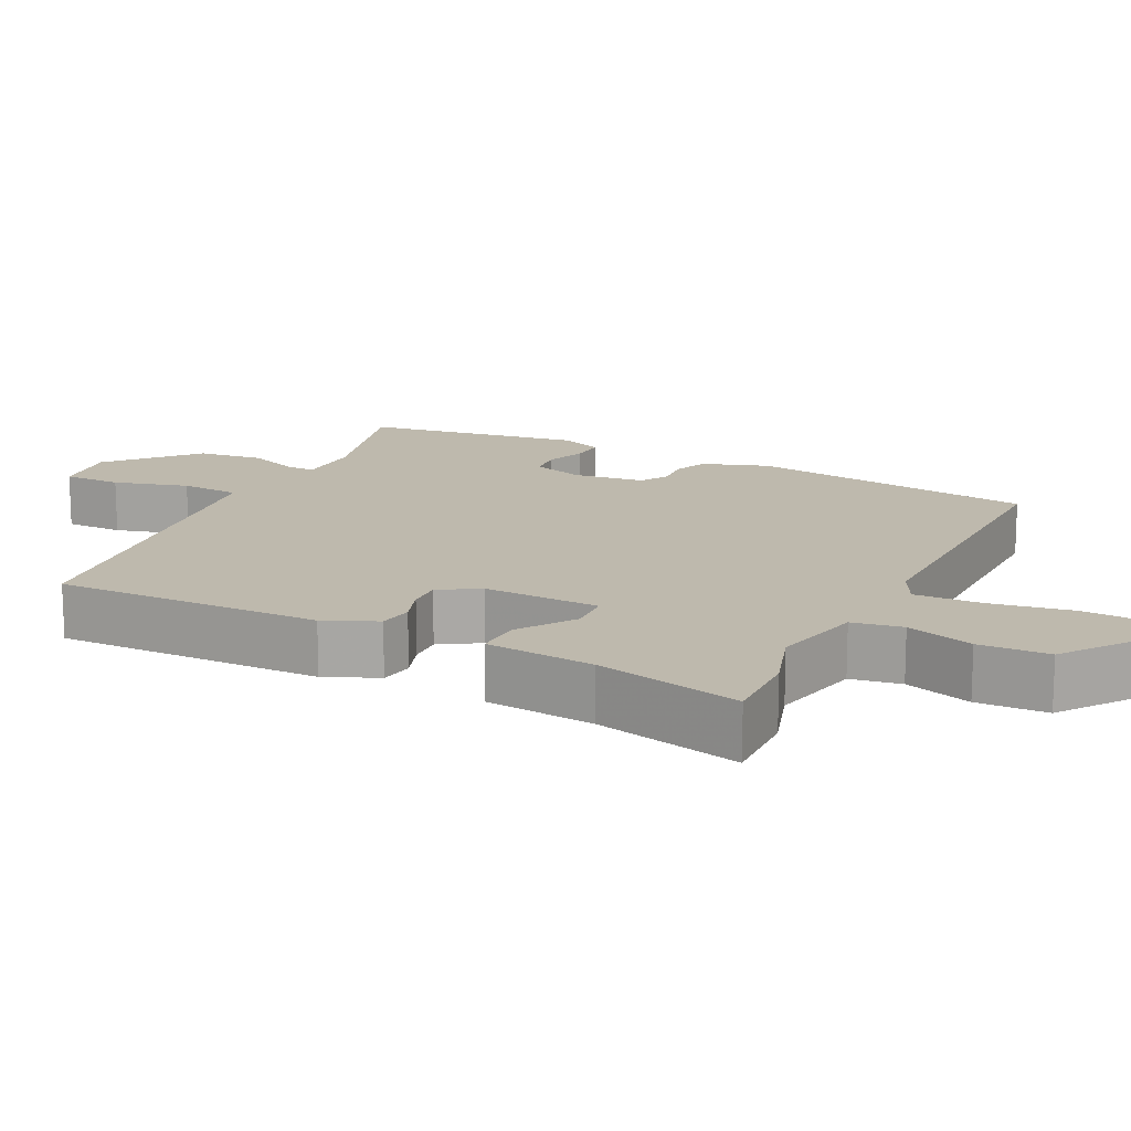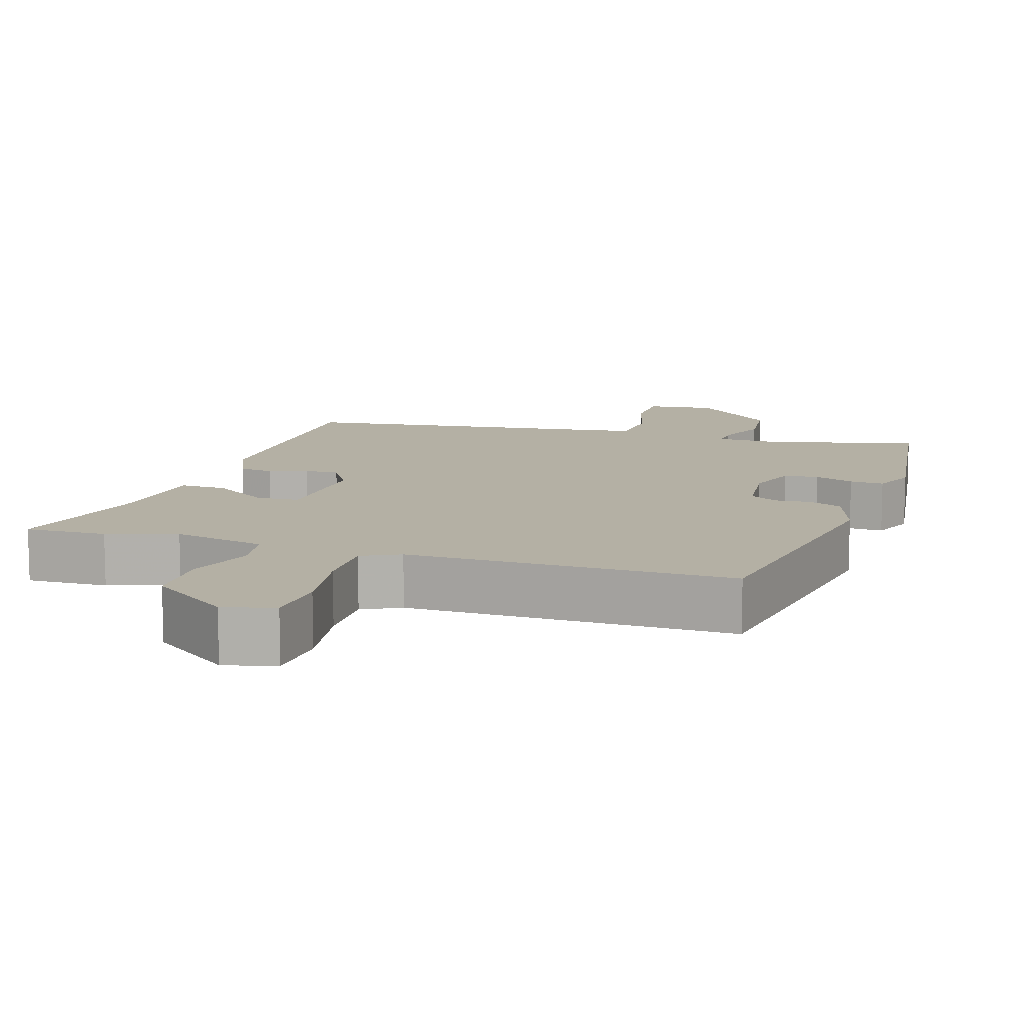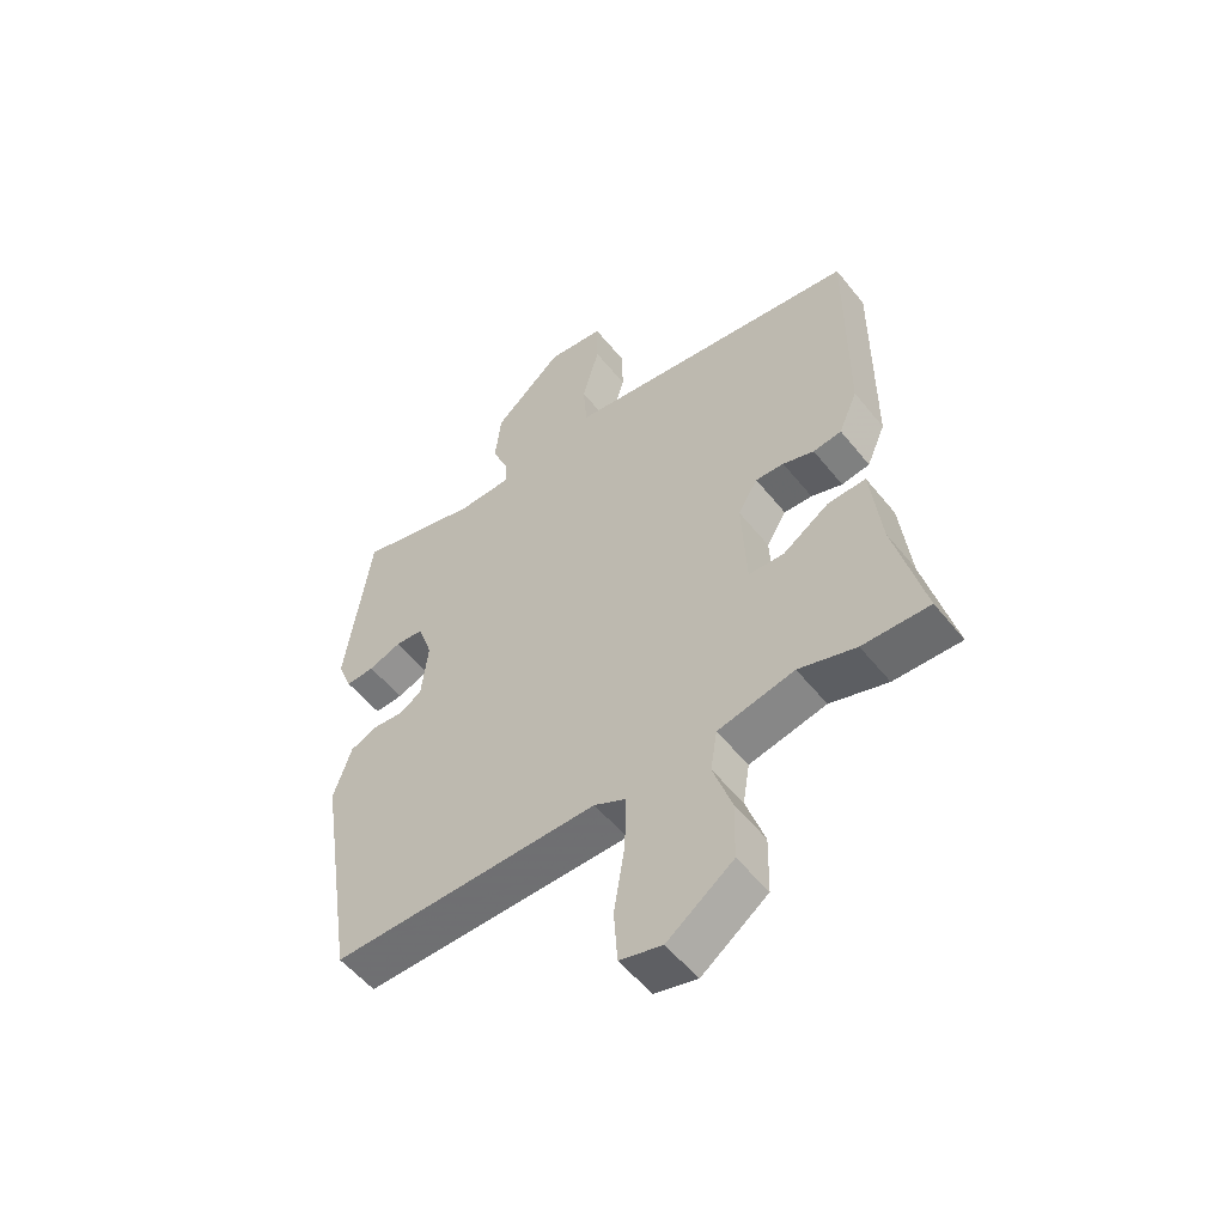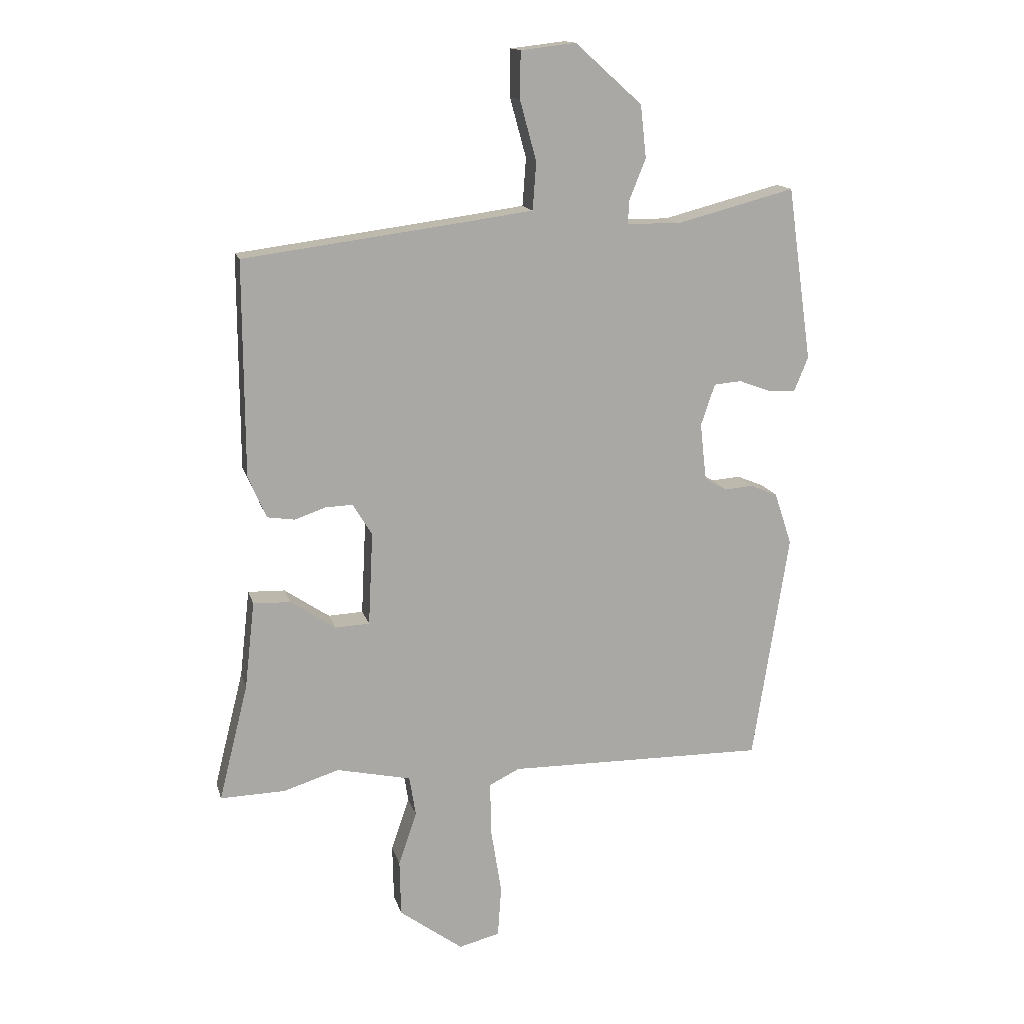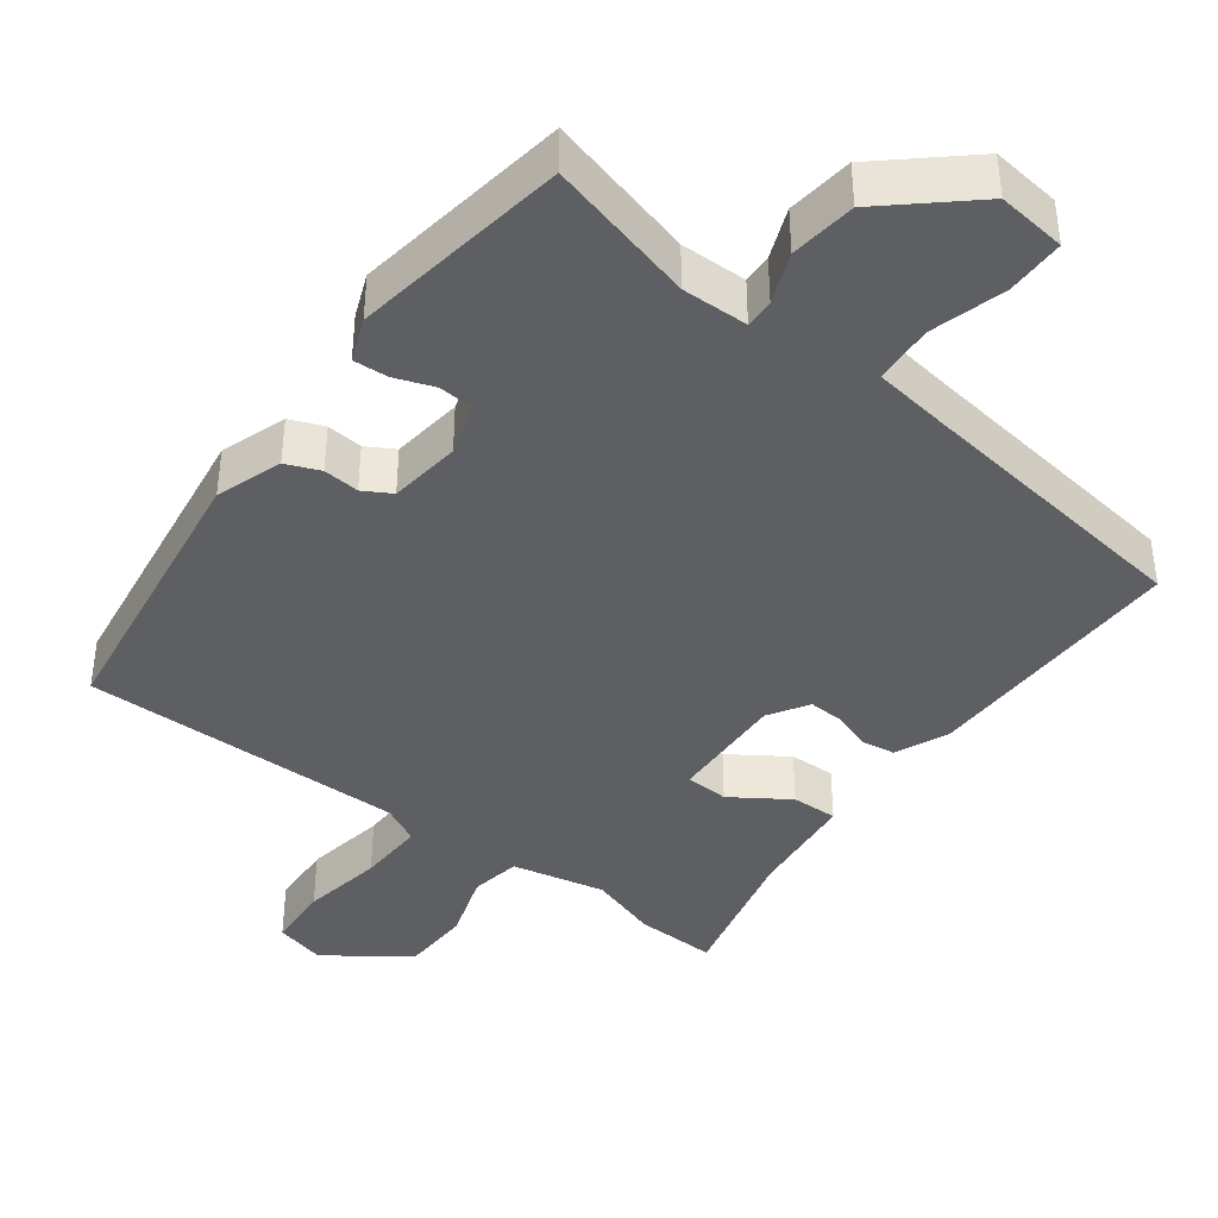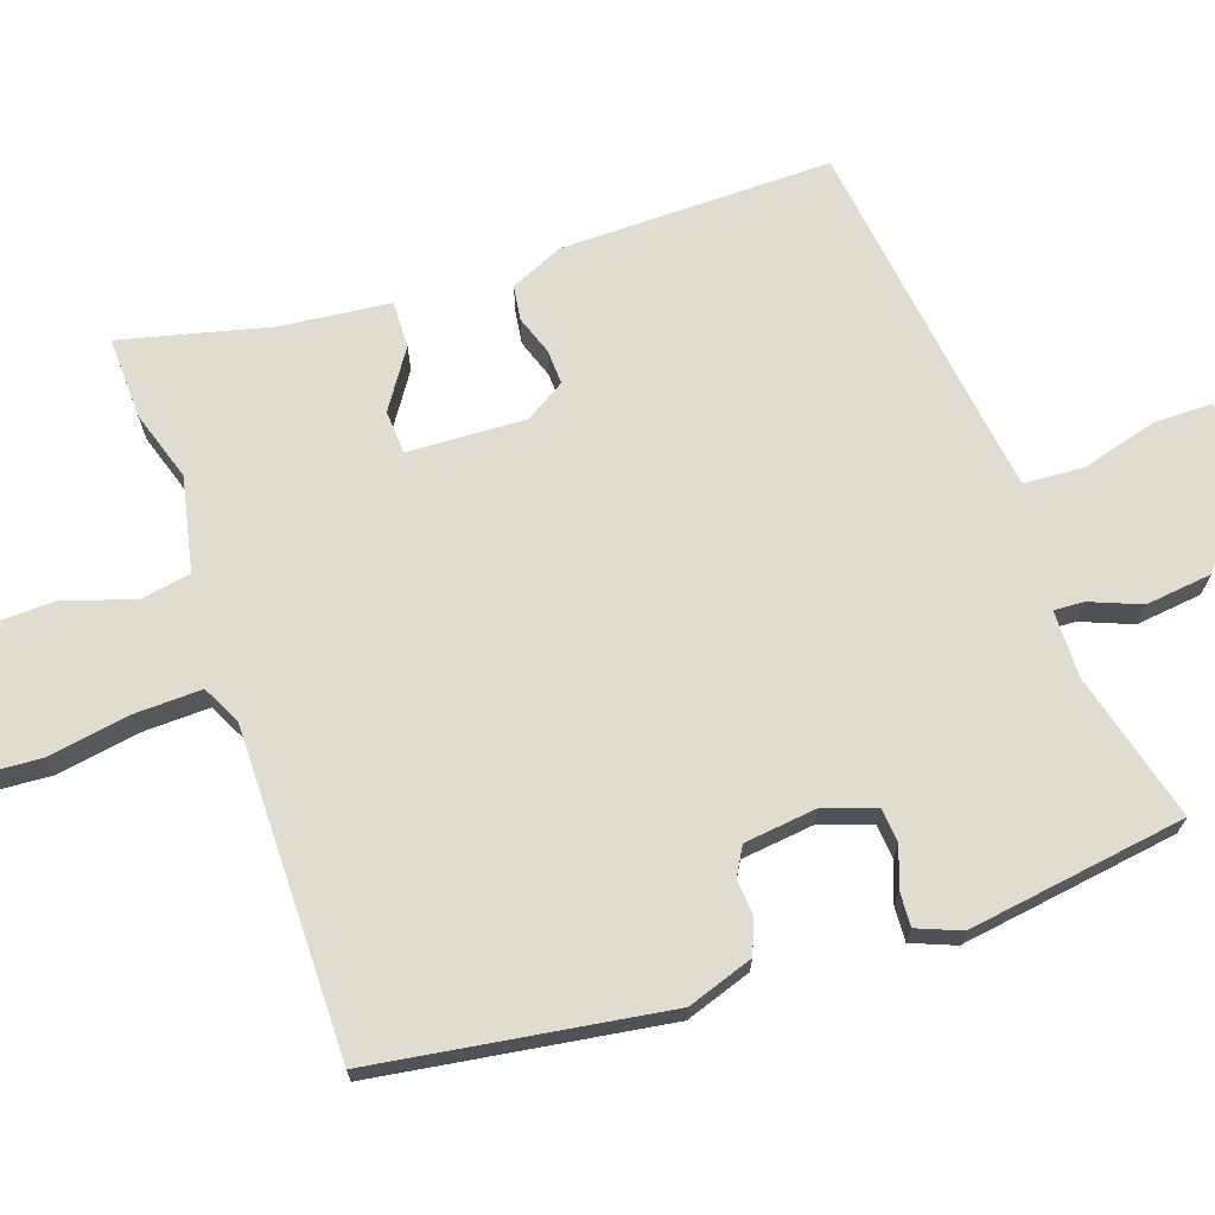
<metadata>
{"format":"obj","ext":"obj","renderer":"f3d","projection":"perspective","resolution":1024,"background":"white","views":[{"elev":15.3,"azim":116.1,"up":"+Y"},{"elev":11.4,"azim":-162.4,"up":"+Y"},{"elev":-54.3,"azim":37.9,"up":"+Z"},{"elev":14.8,"azim":166.2,"up":"+Z"},{"elev":-40.2,"azim":-37.3,"up":"+Y"},{"elev":69.6,"azim":-109.3,"up":"+Y"}]}
</metadata>
<code>
v -0.454 0.07 0.524
v -0.251 0.07 0.471
v -0.161 0.07 0.473
v -0.163 0.07 0.513
v -0.191 0.07 0.582
v -0.181 0.07 0.672
v -0.067 0.07 0.774
v 0.027 0.07 0.763
v 0.028 0.07 0.683
v 0 0.07 0.581
v 0.006 0.07 0.5
v 0.107 0.07 0.486
v 0.499 0.07 0.435
v 0.498 0.07 0.069
v 0.467 0.07 -0.003
v 0.42 0.07 -0.01
v 0.368 0.07 0.008
v 0.321 0.07 0.01
v 0.288 0.07 -0.044
v 0.296 0.07 -0.204
v 0.355 0.07 -0.207
v 0.432 0.07 -0.155
v 0.495 0.07 -0.153
v 0.512 0.07 -0.302
v 0.562 0.07 -0.502
v 0.451 0.07 -0.499
v 0.356 0.07 -0.469
v 0.229 0.07 -0.497
v 0.218 0.07 -0.566
v 0.249 0.07 -0.658
v 0.247 0.07 -0.754
v 0.138 0.07 -0.834
v 0.068 0.07 -0.816
v 0.062 0.07 -0.728
v 0.08 0.07 -0.616
v 0.082 0.07 -0.524
v 0.03 0.07 -0.498
v -0.413 0.07 -0.503
v -0.474 0.07 -0.109
v -0.444 0.07 -0.019
v -0.398 0.07 0
v -0.349 0.07 -0.004
v -0.311 0.07 0.018
v -0.3 0.07 0.116
v -0.324 0.07 0.187
v -0.371 0.07 0.191
v -0.425 0.07 0.171
v -0.472 0.07 0.168
v -0.496 0.07 0.227
v -0.454 0 0.524
v -0.251 0 0.471
v -0.161 0 0.473
v -0.163 0 0.513
v -0.191 0 0.582
v -0.181 0 0.672
v -0.067 0 0.774
v 0.027 0 0.763
v 0.028 0 0.683
v 0 0 0.581
v 0.006 0 0.5
v 0.107 0 0.486
v 0.499 0 0.435
v 0.498 0 0.069
v 0.467 0 -0.003
v 0.42 0 -0.01
v 0.368 0 0.008
v 0.321 0 0.01
v 0.288 0 -0.044
v 0.296 0 -0.204
v 0.355 0 -0.207
v 0.432 0 -0.155
v 0.495 0 -0.153
v 0.512 0 -0.302
v 0.562 0 -0.502
v 0.451 0 -0.499
v 0.356 0 -0.469
v 0.229 0 -0.497
v 0.218 0 -0.566
v 0.249 0 -0.658
v 0.247 0 -0.754
v 0.138 0 -0.834
v 0.068 0 -0.816
v 0.062 0 -0.728
v 0.08 0 -0.616
v 0.082 0 -0.524
v 0.03 0 -0.498
v -0.413 0 -0.503
v -0.474 0 -0.109
v -0.444 0 -0.019
v -0.398 0 0
v -0.349 0 -0.004
v -0.311 0 0.018
v -0.3 0 0.116
v -0.324 0 0.187
v -0.371 0 0.191
v -0.425 0 0.171
v -0.472 0 0.168
v -0.496 0 0.227
f 46 47 48 49
f 45 46 49 1
f 39 40 41 42
f 37 38 39 42
f 36 37 42 43
f 32 33 34 35
f 32 35 36
f 29 30 31 32
f 28 29 32 36
f 27 28 36 43
f 24 25 26 27
f 21 22 23 24
f 20 21 24 27
f 14 15 16 17
f 12 13 14 17
f 11 12 17 18
f 7 8 9 10
f 7 10 11
f 4 5 6 7
f 3 4 7 11
f 45 1 2
f 44 45 2 3
f 20 27 43 44
f 19 20 44 3
f 3 11 18 19
f 98 97 96 95
f 50 98 95 94
f 91 90 89 88
f 91 88 87 86
f 92 91 86 85
f 84 83 82 81
f 85 84 81
f 81 80 79 78
f 85 81 78 77
f 92 85 77 76
f 76 75 74 73
f 73 72 71 70
f 76 73 70 69
f 66 65 64 63
f 66 63 62 61
f 67 66 61 60
f 59 58 57 56
f 60 59 56
f 56 55 54 53
f 60 56 53 52
f 51 50 94
f 52 51 94 93
f 93 92 76 69
f 52 93 69 68
f 68 67 60 52
f 1 50 51 2
f 2 51 52 3
f 3 52 53 4
f 4 53 54 5
f 5 54 55 6
f 6 55 56 7
f 7 56 57 8
f 8 57 58 9
f 9 58 59 10
f 10 59 60 11
f 11 60 61 12
f 12 61 62 13
f 13 62 63 14
f 14 63 64 15
f 15 64 65 16
f 16 65 66 17
f 17 66 67 18
f 18 67 68 19
f 19 68 69 20
f 20 69 70 21
f 21 70 71 22
f 22 71 72 23
f 23 72 73 24
f 24 73 74 25
f 25 74 75 26
f 26 75 76 27
f 27 76 77 28
f 28 77 78 29
f 29 78 79 30
f 30 79 80 31
f 31 80 81 32
f 32 81 82 33
f 33 82 83 34
f 34 83 84 35
f 35 84 85 36
f 36 85 86 37
f 37 86 87 38
f 38 87 88 39
f 39 88 89 40
f 40 89 90 41
f 41 90 91 42
f 42 91 92 43
f 43 92 93 44
f 44 93 94 45
f 45 94 95 46
f 46 95 96 47
f 47 96 97 48
f 48 97 98 49
f 49 98 50 1

</code>
